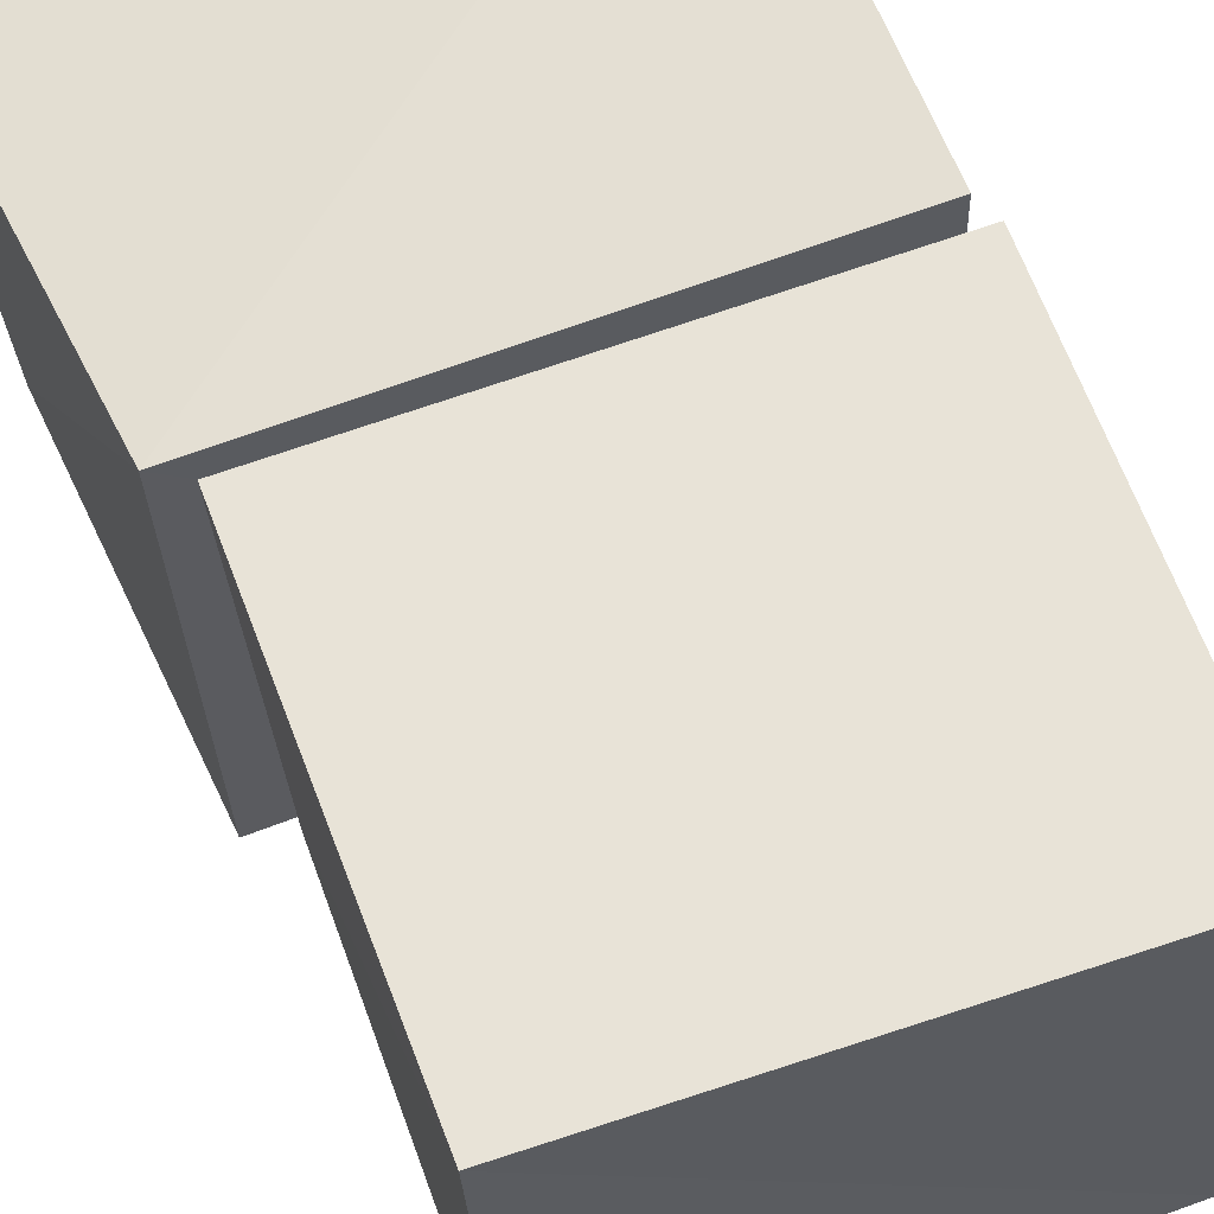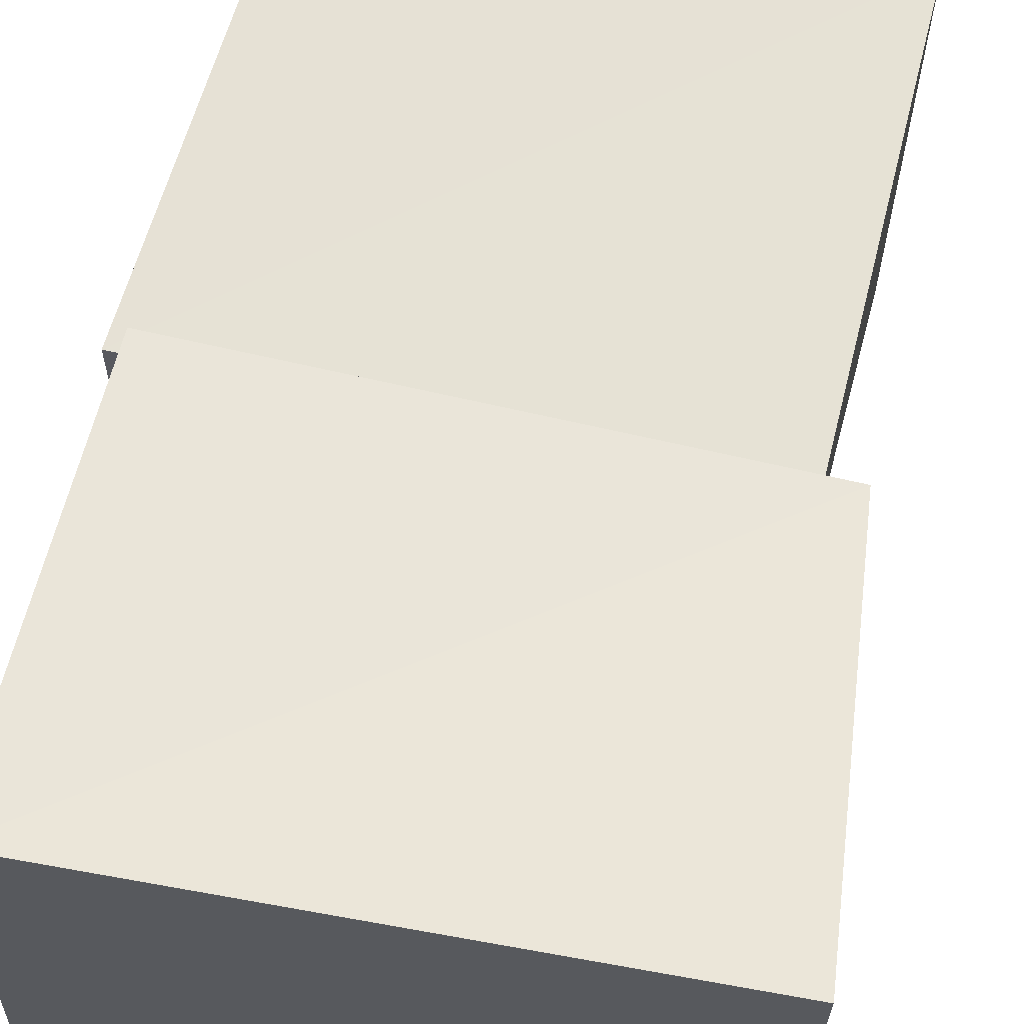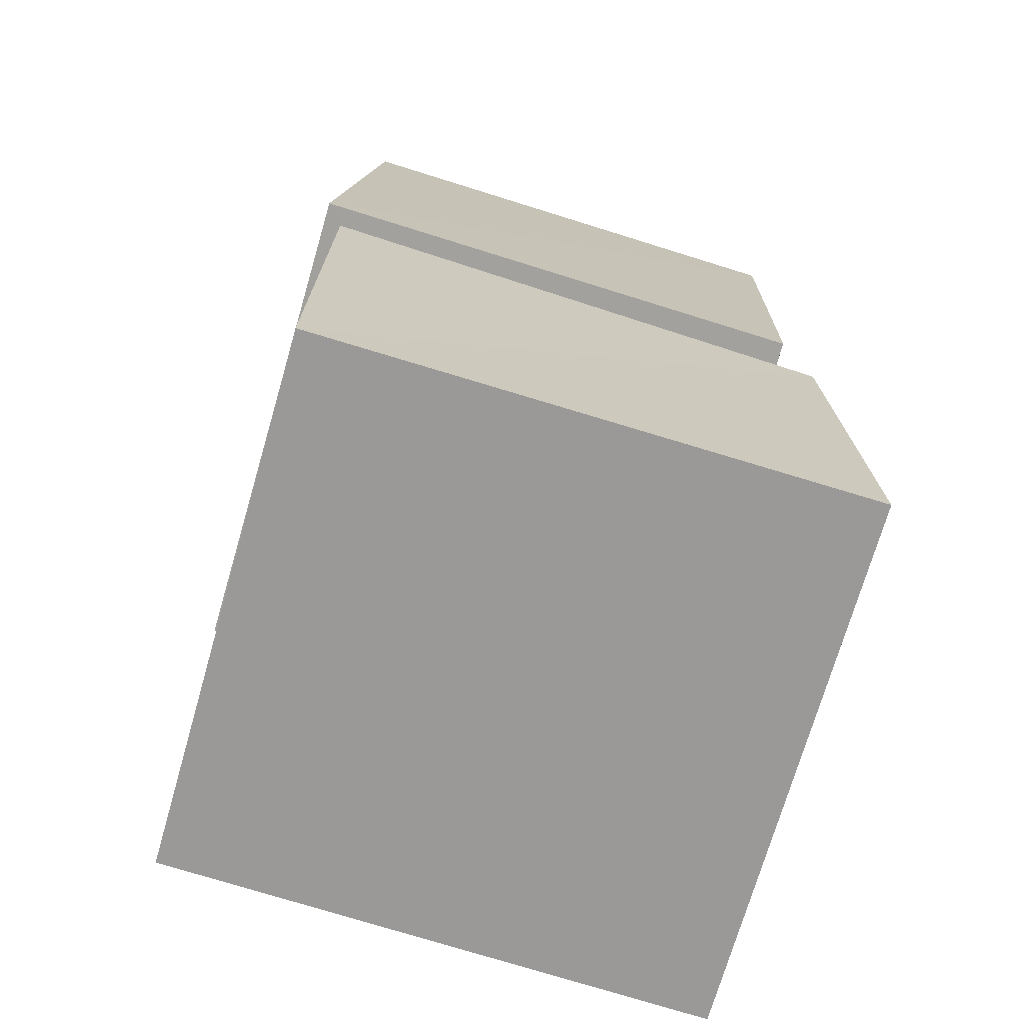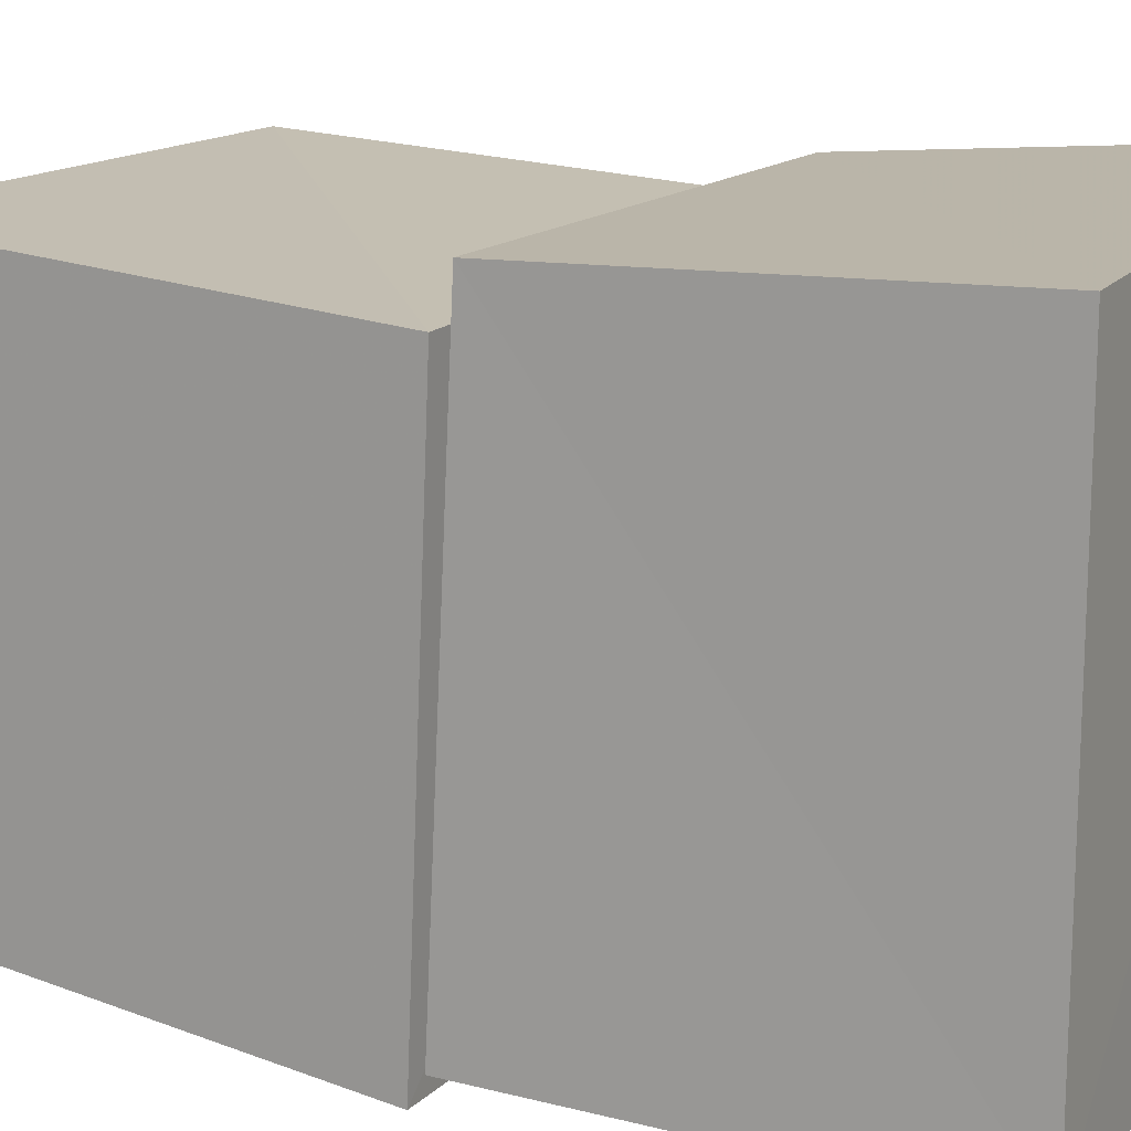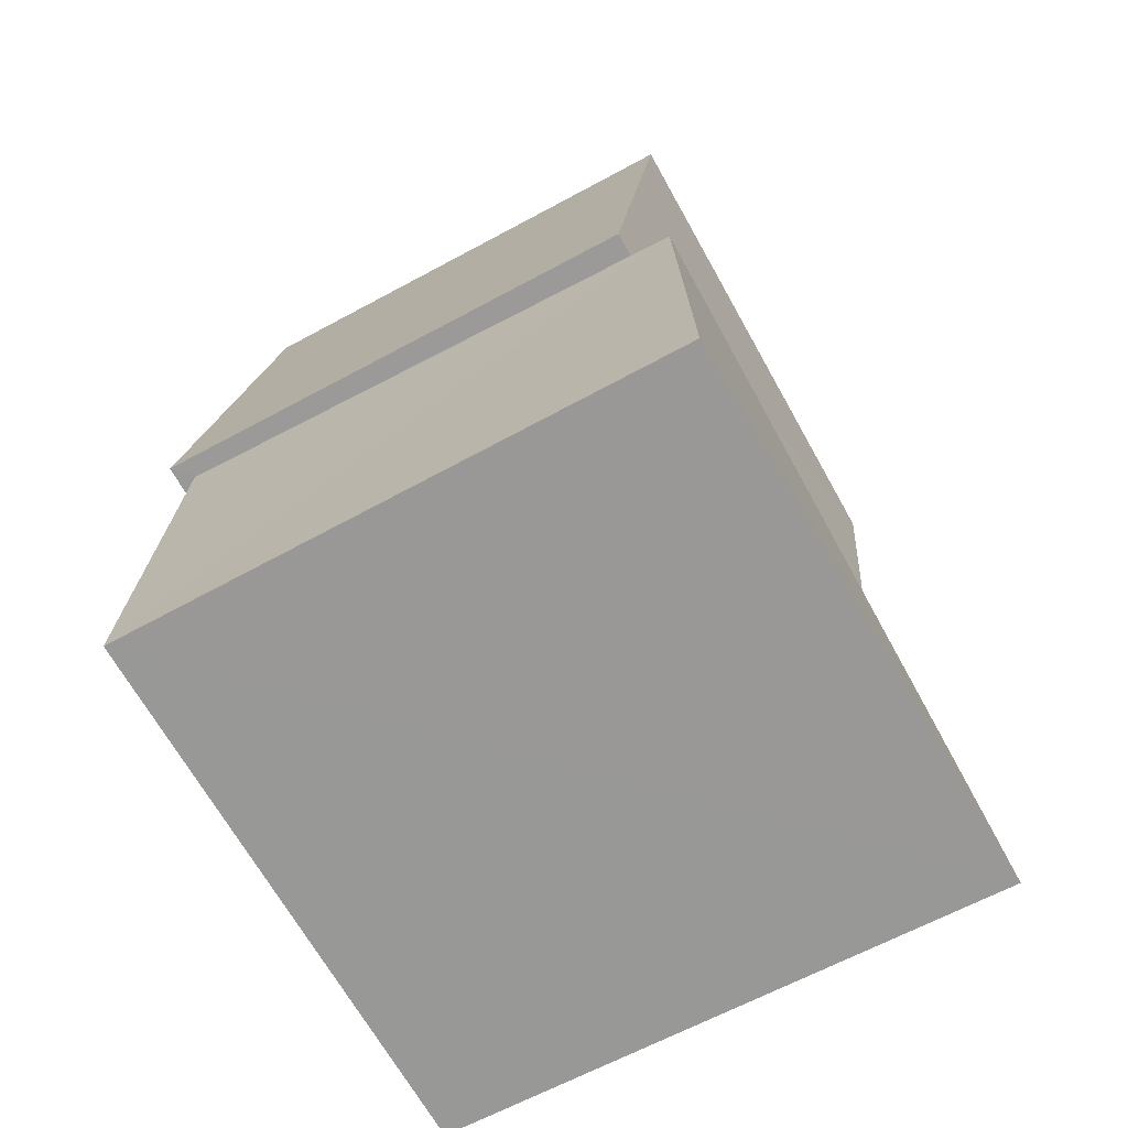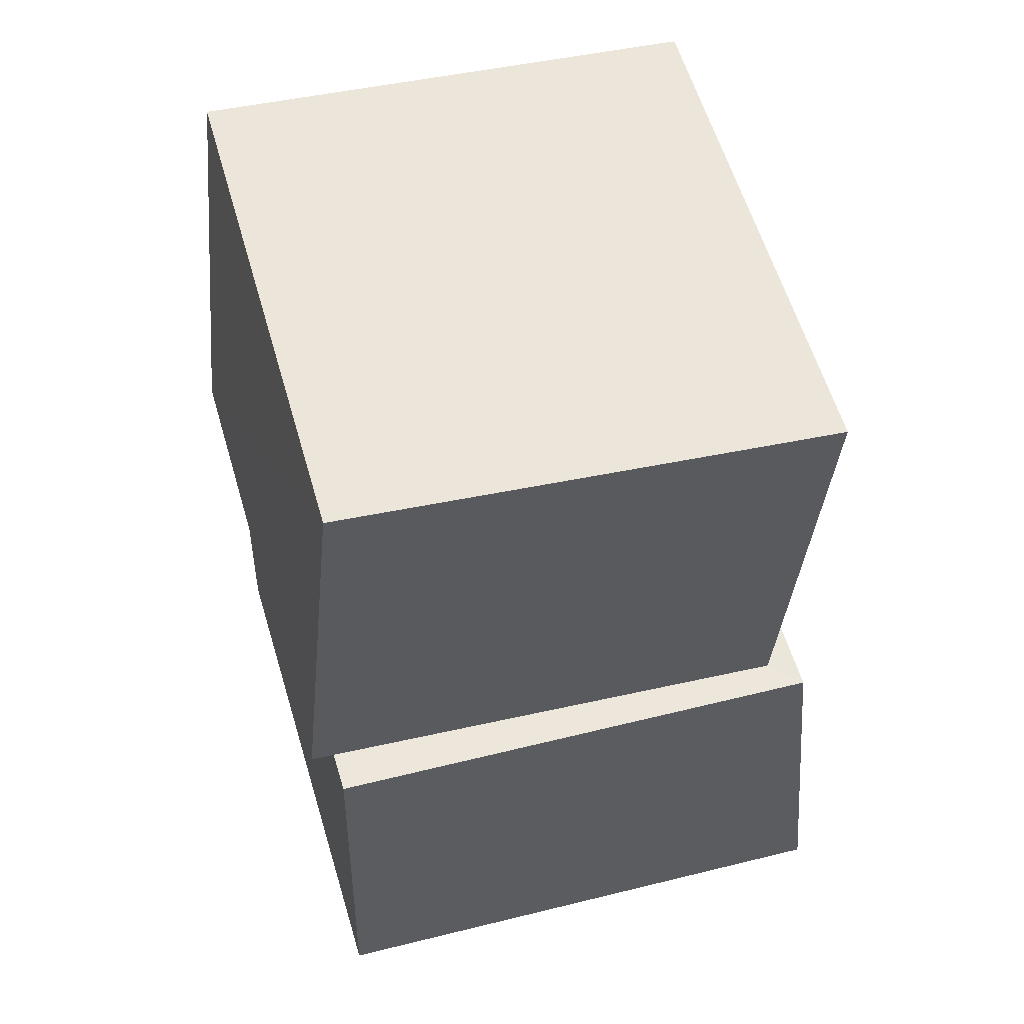
<metadata>
{"format":"obj","ext":"obj","renderer":"f3d","projection":"perspective","resolution":1024,"background":"white","views":[{"elev":65.1,"azim":156.3,"up":"+Z"},{"elev":60.3,"azim":11.2,"up":"+Z"},{"elev":-69.0,"azim":-106.7,"up":"+Y"},{"elev":14.7,"azim":-64.0,"up":"+Z"},{"elev":-68.5,"azim":-61.0,"up":"+Y"},{"elev":55.1,"azim":-16.2,"up":"+Y"}]}
</metadata>
<code>
v -0.07049 0.8693 -0.06609
v 0.9493 0.8312 -0.0616
v 0.9768 0.7777 0.979
v -0.06421 0.8295 0.9534
v 0.01823 1.853 0.02412
v 1.012 1.785 0.02249
v 1.023 1.692 1.027
v 0.01787 1.783 1.018
v -0.04836 0.001463 -0.04846
v 1.064 0.002123 -0.03765
v 1.096 0.001516 1.095
v -0.03675 0.002118 1.064
v -0.032 0.8635 -0.03112
v 1.038 0.8231 -0.01519
v 1.041 0.7699 1.039
v -0.01476 0.8214 1.038
f 1 5 6
f 1 6 2
f 1 8 5
f 3 1 2
f 3 2 7
f 4 1 3
f 4 3 7
f 4 7 8
f 4 8 1
f 5 7 6
f 5 8 7
f 7 2 6
f 9 13 14
f 9 14 10
f 9 16 13
f 11 9 10
f 11 10 15
f 12 9 11
f 12 11 15
f 12 15 16
f 12 16 9
f 13 15 14
f 13 16 15
f 15 10 14

</code>
